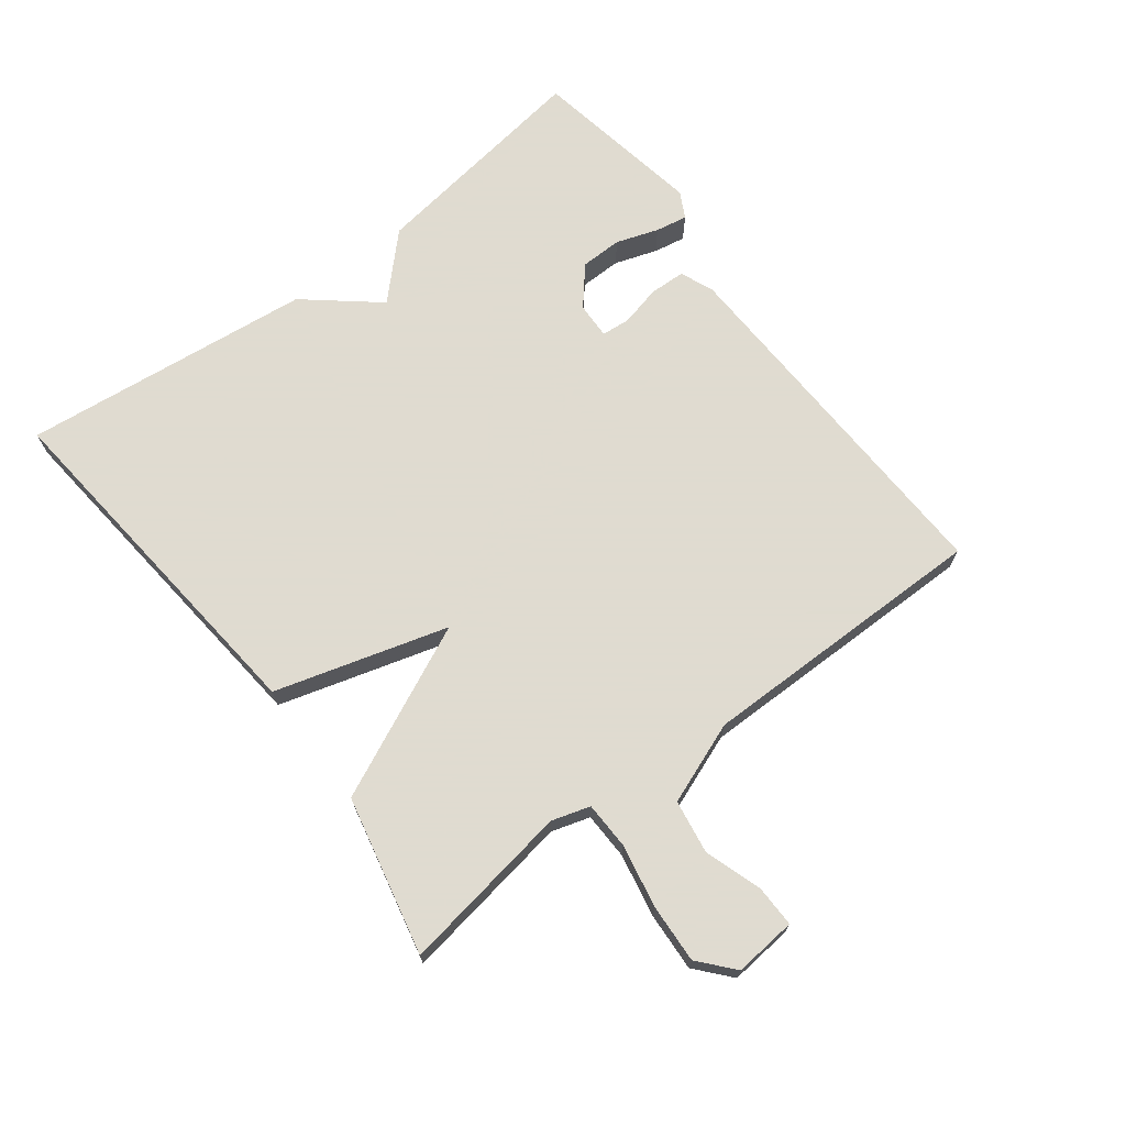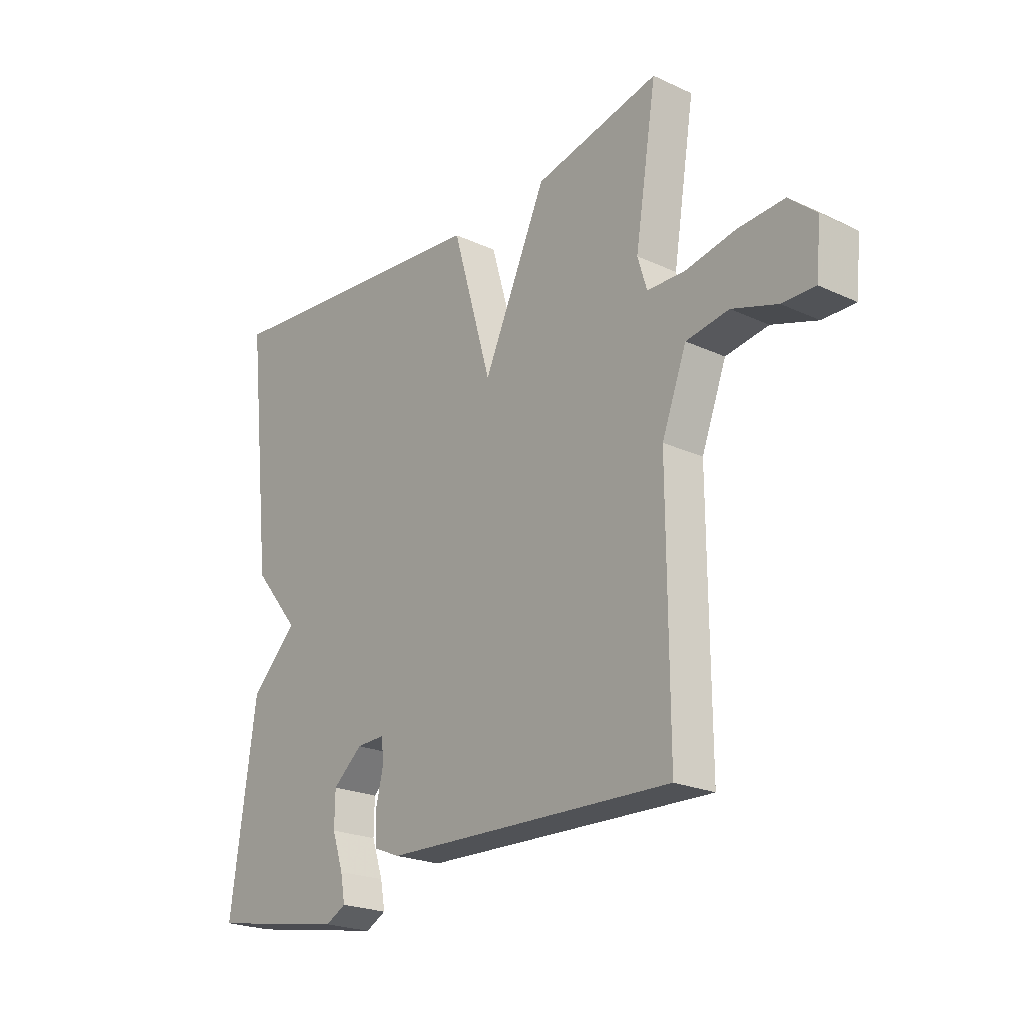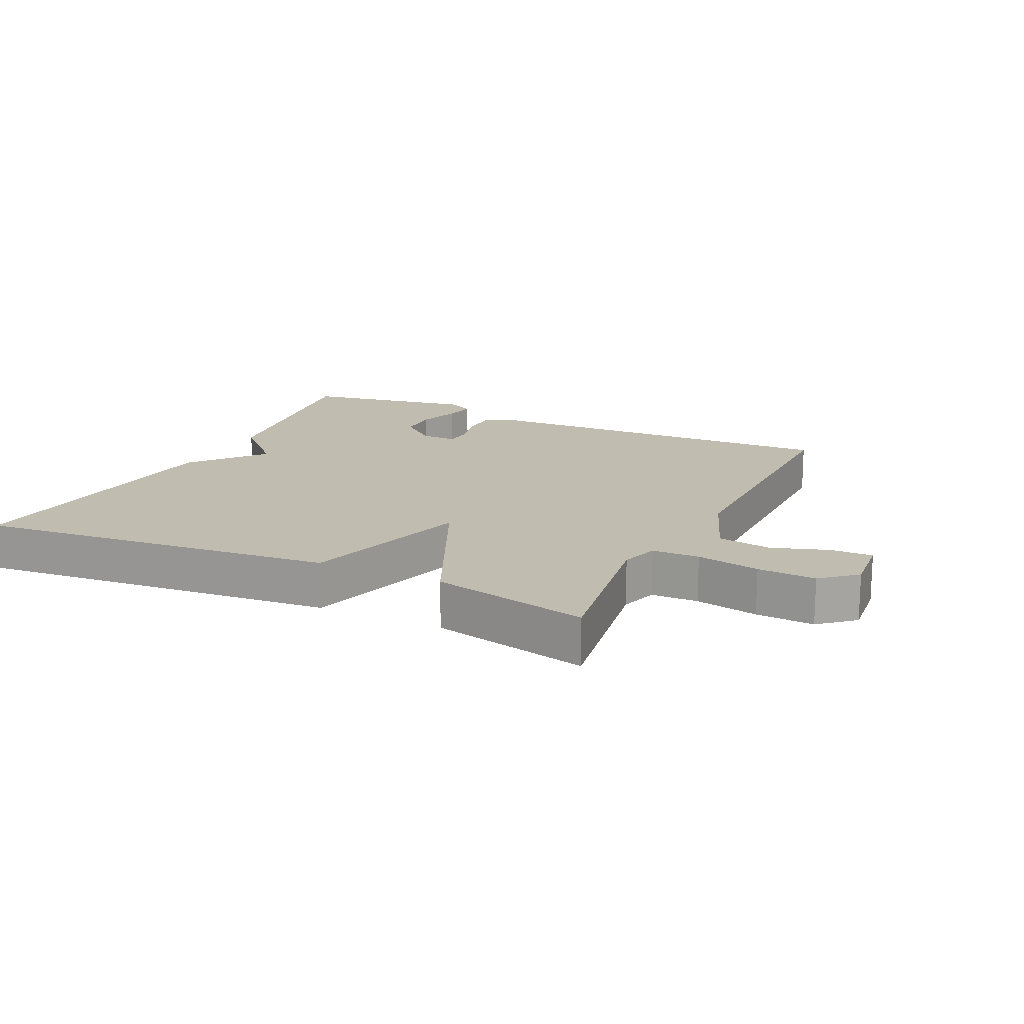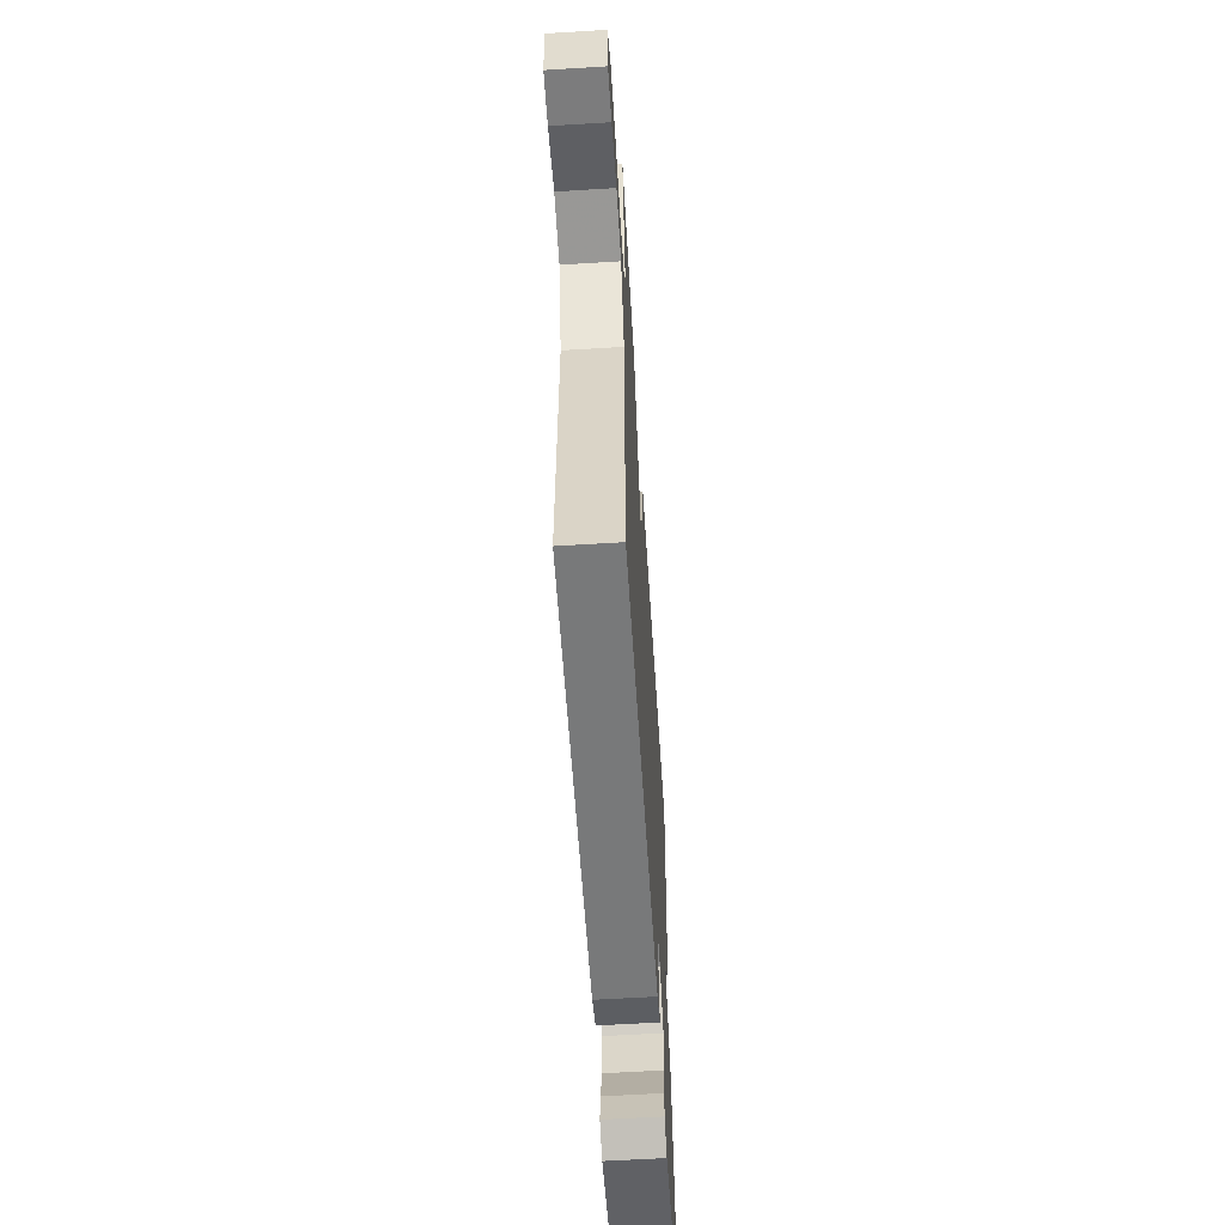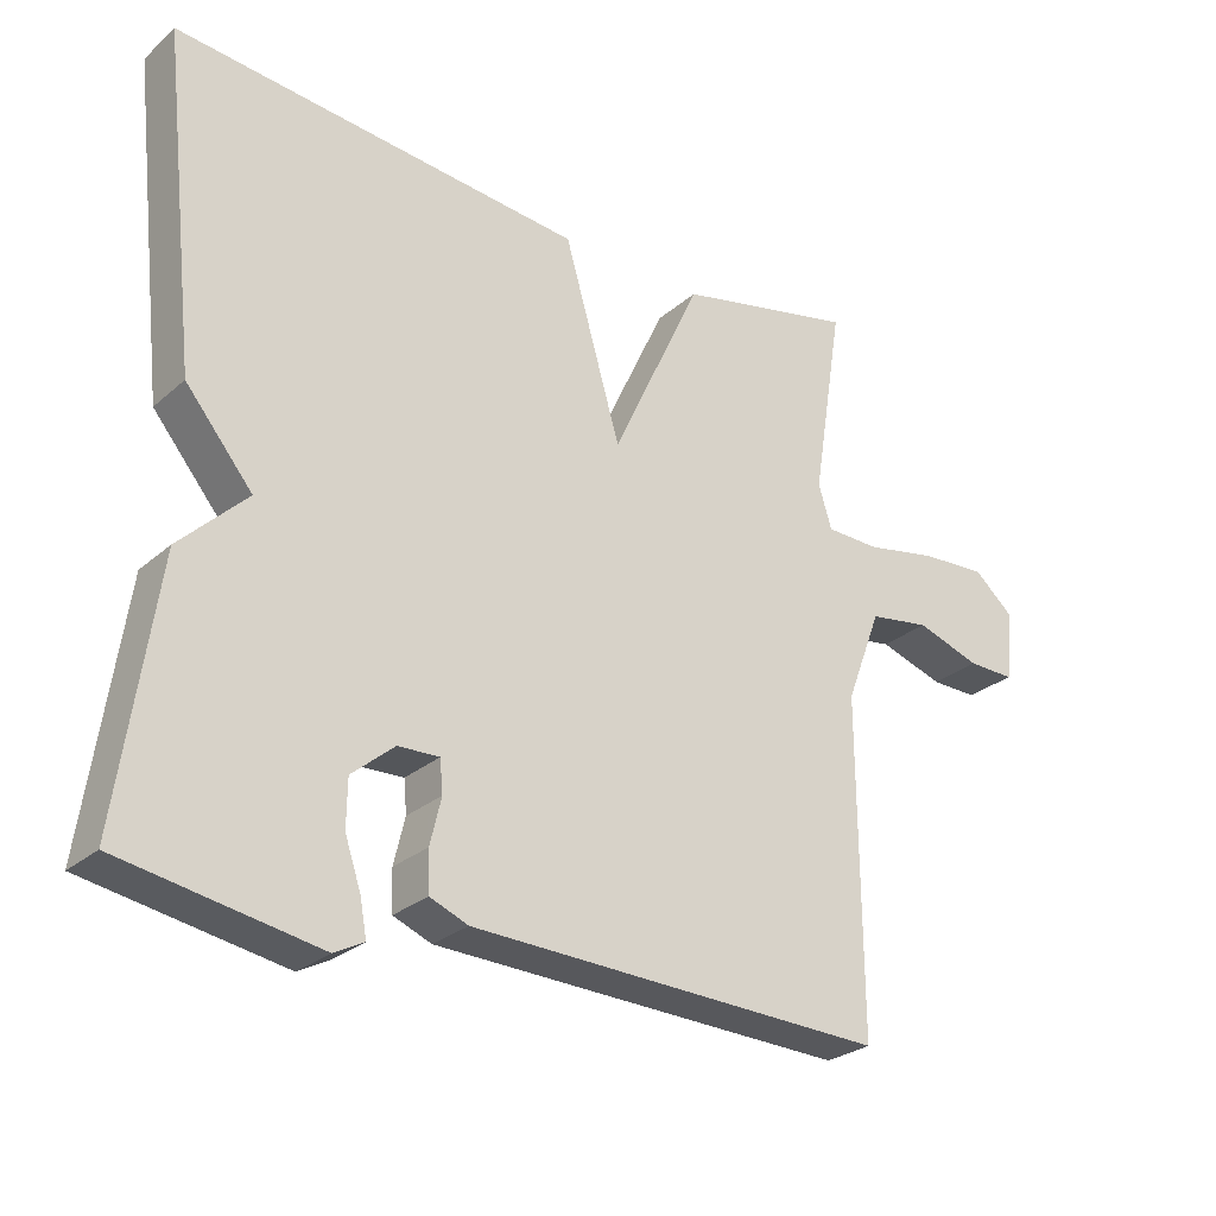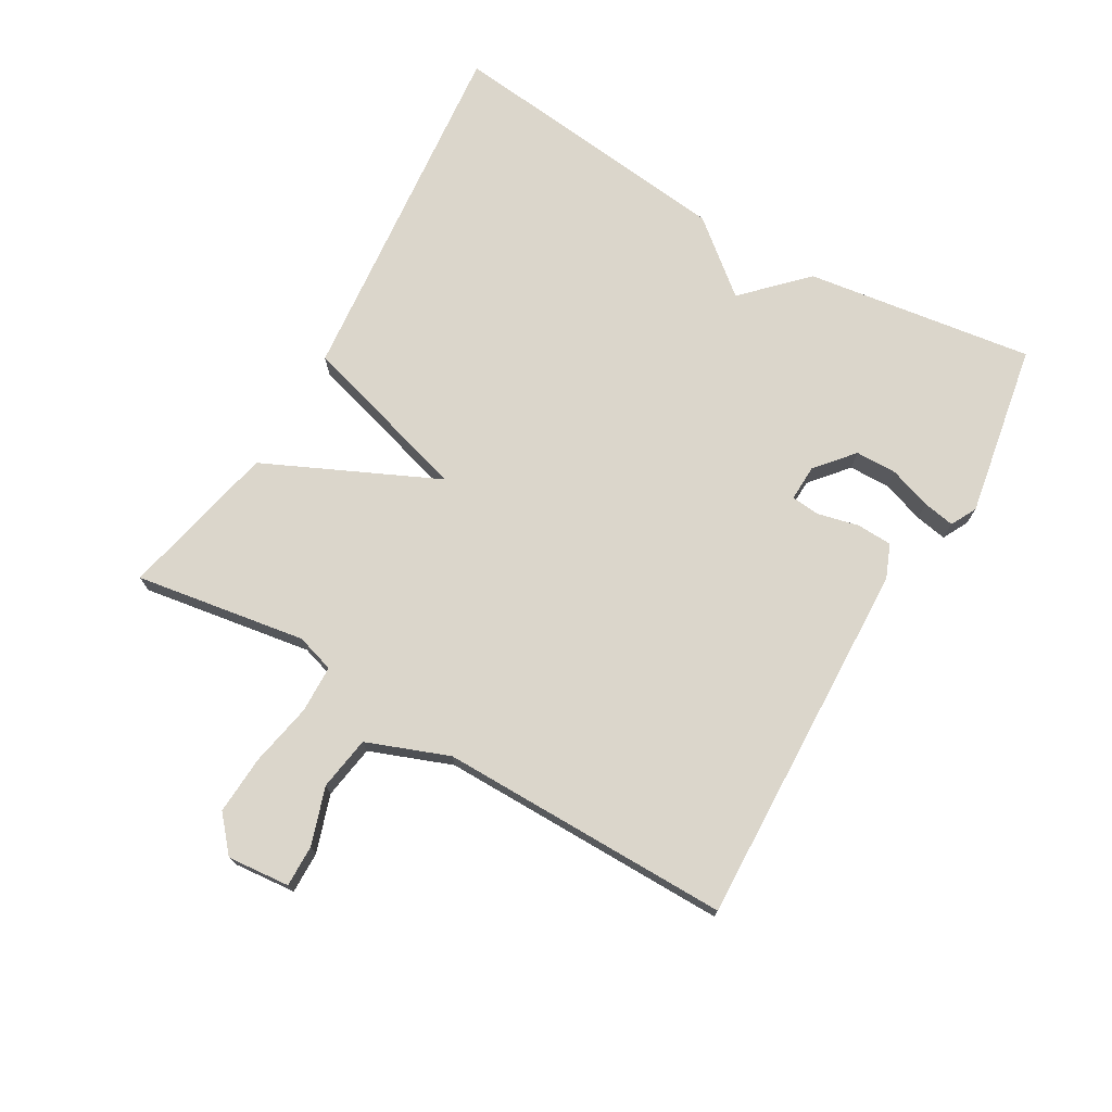
<metadata>
{"format":"obj","ext":"obj","renderer":"f3d","projection":"perspective","resolution":1024,"background":"white","views":[{"elev":70.2,"azim":52.7,"up":"+Y"},{"elev":-22.5,"azim":51.4,"up":"+Z"},{"elev":16.4,"azim":25.6,"up":"+Y"},{"elev":-59.7,"azim":93.6,"up":"+Z"},{"elev":-27.1,"azim":-37.4,"up":"+Z"},{"elev":73.5,"azim":120.1,"up":"+Y"}]}
</metadata>
<code>
v -0.5 0.07 0.5
v 0.056 0.07 0.446
v 0.133 0.07 0.18
v 0.256 0.07 0.446
v 0.5 0.07 0.5
v 0.458 0.07 0.237
v 0.476 0.07 0.178
v 0.549 0.07 0.176
v 0.647 0.07 0.195
v 0.737 0.07 0.2
v 0.79 0.07 0.154
v 0.781 0.07 0.058
v 0.717 0.07 0.059
v 0.629 0.07 0.088
v 0.546 0.07 0.075
v 0.498 0.07 -0.051
v 0.5 0.07 -0.5
v -0.066 0.07 -0.48
v -0.118 0.07 -0.459
v -0.12 0.07 -0.404
v -0.105 0.07 -0.341
v -0.109 0.07 -0.297
v -0.165 0.07 -0.299
v -0.223 0.07 -0.348
v -0.224 0.07 -0.412
v -0.202 0.07 -0.477
v -0.193 0.07 -0.526
v -0.233 0.07 -0.547
v -0.5 0.07 -0.5
v -0.45 0.07 -0.149
v -0.359 0.07 -0.059
v -0.45 0.07 0.051
v -0.5 0 0.5
v 0.056 0 0.446
v 0.133 0 0.18
v 0.256 0 0.446
v 0.5 0 0.5
v 0.458 0 0.237
v 0.476 0 0.178
v 0.549 0 0.176
v 0.647 0 0.195
v 0.737 0 0.2
v 0.79 0 0.154
v 0.781 0 0.058
v 0.717 0 0.059
v 0.629 0 0.088
v 0.546 0 0.075
v 0.498 0 -0.051
v 0.5 0 -0.5
v -0.066 0 -0.48
v -0.118 0 -0.459
v -0.12 0 -0.404
v -0.105 0 -0.341
v -0.109 0 -0.297
v -0.165 0 -0.299
v -0.223 0 -0.348
v -0.224 0 -0.412
v -0.202 0 -0.477
v -0.193 0 -0.526
v -0.233 0 -0.547
v -0.5 0 -0.5
v -0.45 0 -0.149
v -0.359 0 -0.059
v -0.45 0 0.051
f 1 2 3
f 32 1 3
f 31 32 3
f 29 30 31
f 28 29 31
f 27 28 31
f 26 27 31
f 25 26 31
f 24 25 31
f 23 24 31 3
f 22 23 3
f 21 22 3
f 21 3 4
f 20 21 4
f 19 20 4
f 18 19 4
f 17 18 4
f 16 17 4
f 15 16 4
f 12 13 14
f 11 12 14
f 10 11 14
f 9 10 14
f 8 9 14
f 7 8 14 15
f 4 5 6
f 4 6 7
f 4 7 15
f 35 34 33
f 35 33 64
f 35 64 63
f 63 62 61
f 63 61 60
f 63 60 59
f 63 59 58
f 63 58 57
f 63 57 56
f 35 63 56 55
f 35 55 54
f 35 54 53
f 36 35 53
f 36 53 52
f 36 52 51
f 36 51 50
f 36 50 49
f 36 49 48
f 36 48 47
f 46 45 44
f 46 44 43
f 46 43 42
f 46 42 41
f 46 41 40
f 47 46 40 39
f 38 37 36
f 39 38 36
f 47 39 36
f 1 33 34 2
f 2 34 35 3
f 3 35 36 4
f 4 36 37 5
f 5 37 38 6
f 6 38 39 7
f 7 39 40 8
f 8 40 41 9
f 9 41 42 10
f 10 42 43 11
f 11 43 44 12
f 12 44 45 13
f 13 45 46 14
f 14 46 47 15
f 15 47 48 16
f 16 48 49 17
f 17 49 50 18
f 18 50 51 19
f 19 51 52 20
f 20 52 53 21
f 21 53 54 22
f 22 54 55 23
f 23 55 56 24
f 24 56 57 25
f 25 57 58 26
f 26 58 59 27
f 27 59 60 28
f 28 60 61 29
f 29 61 62 30
f 30 62 63 31
f 31 63 64 32
f 32 64 33 1

</code>
